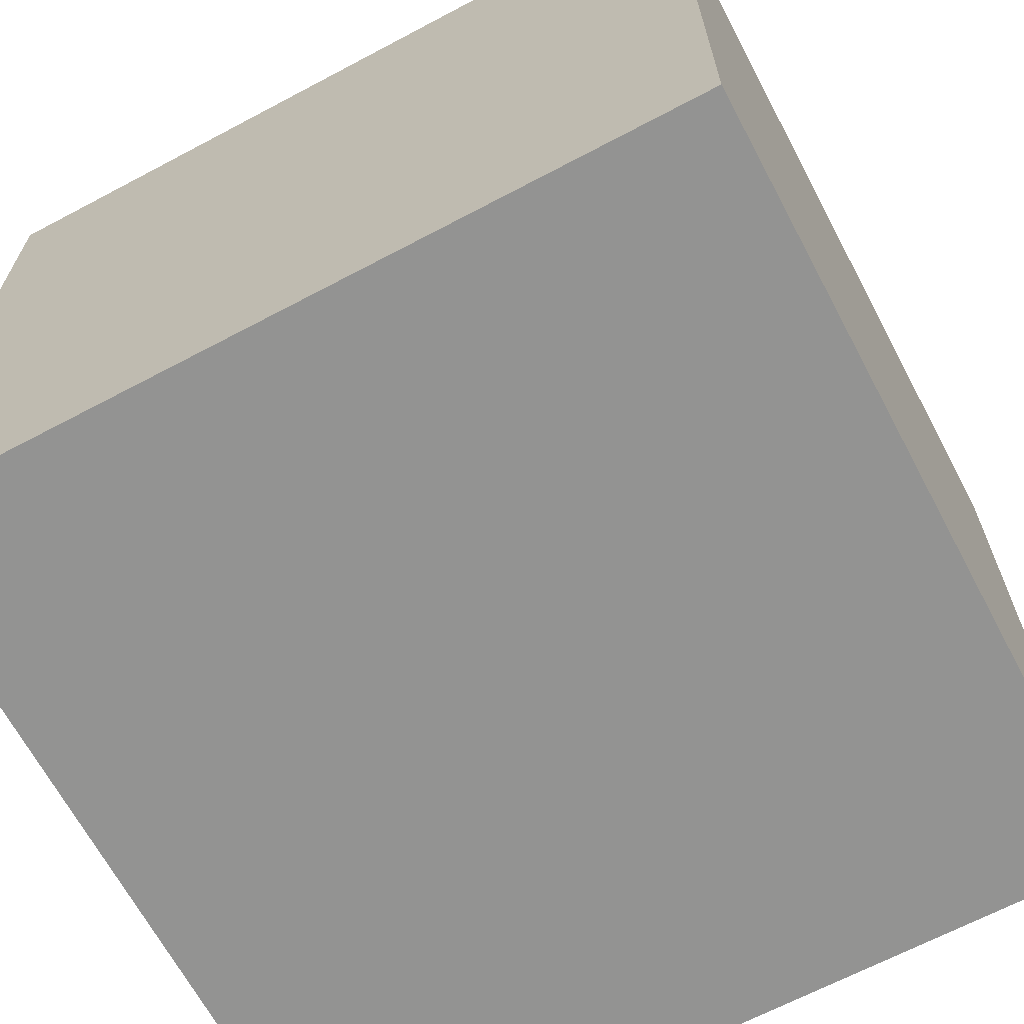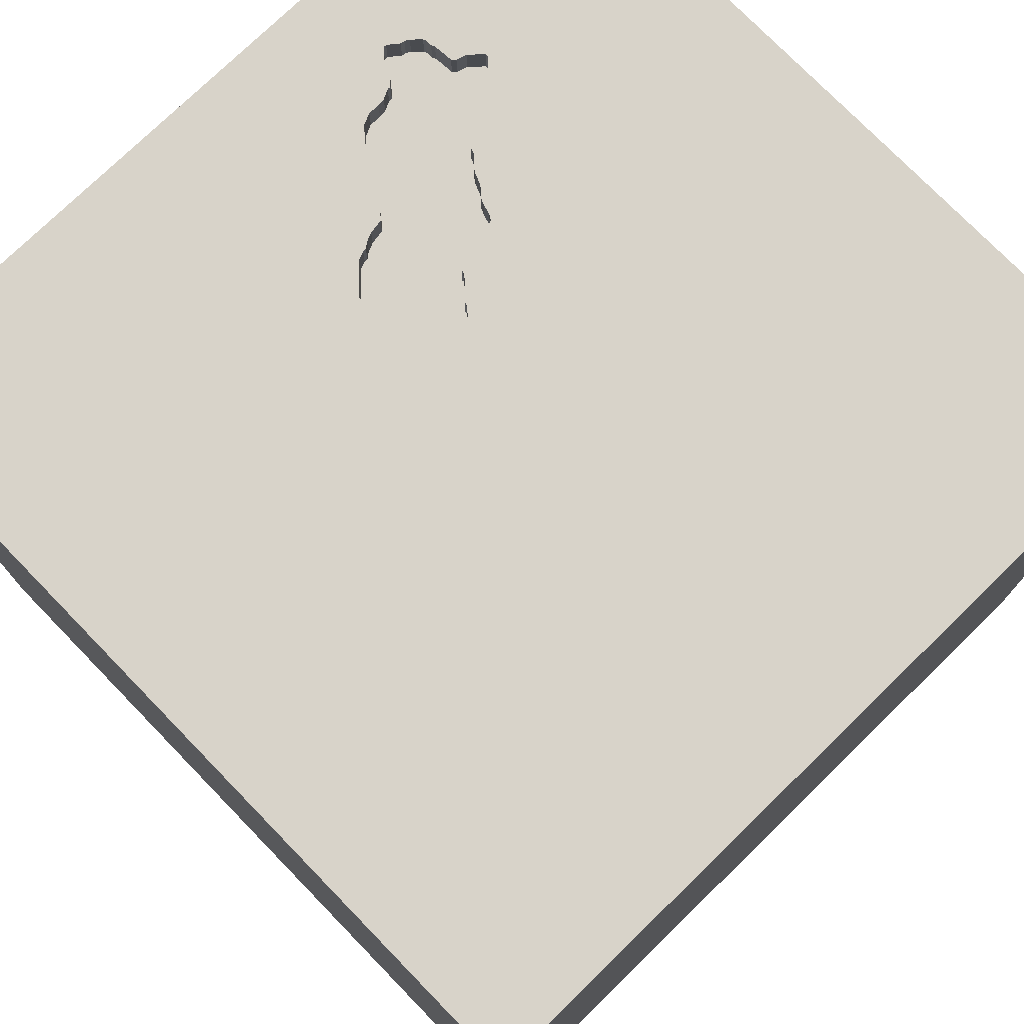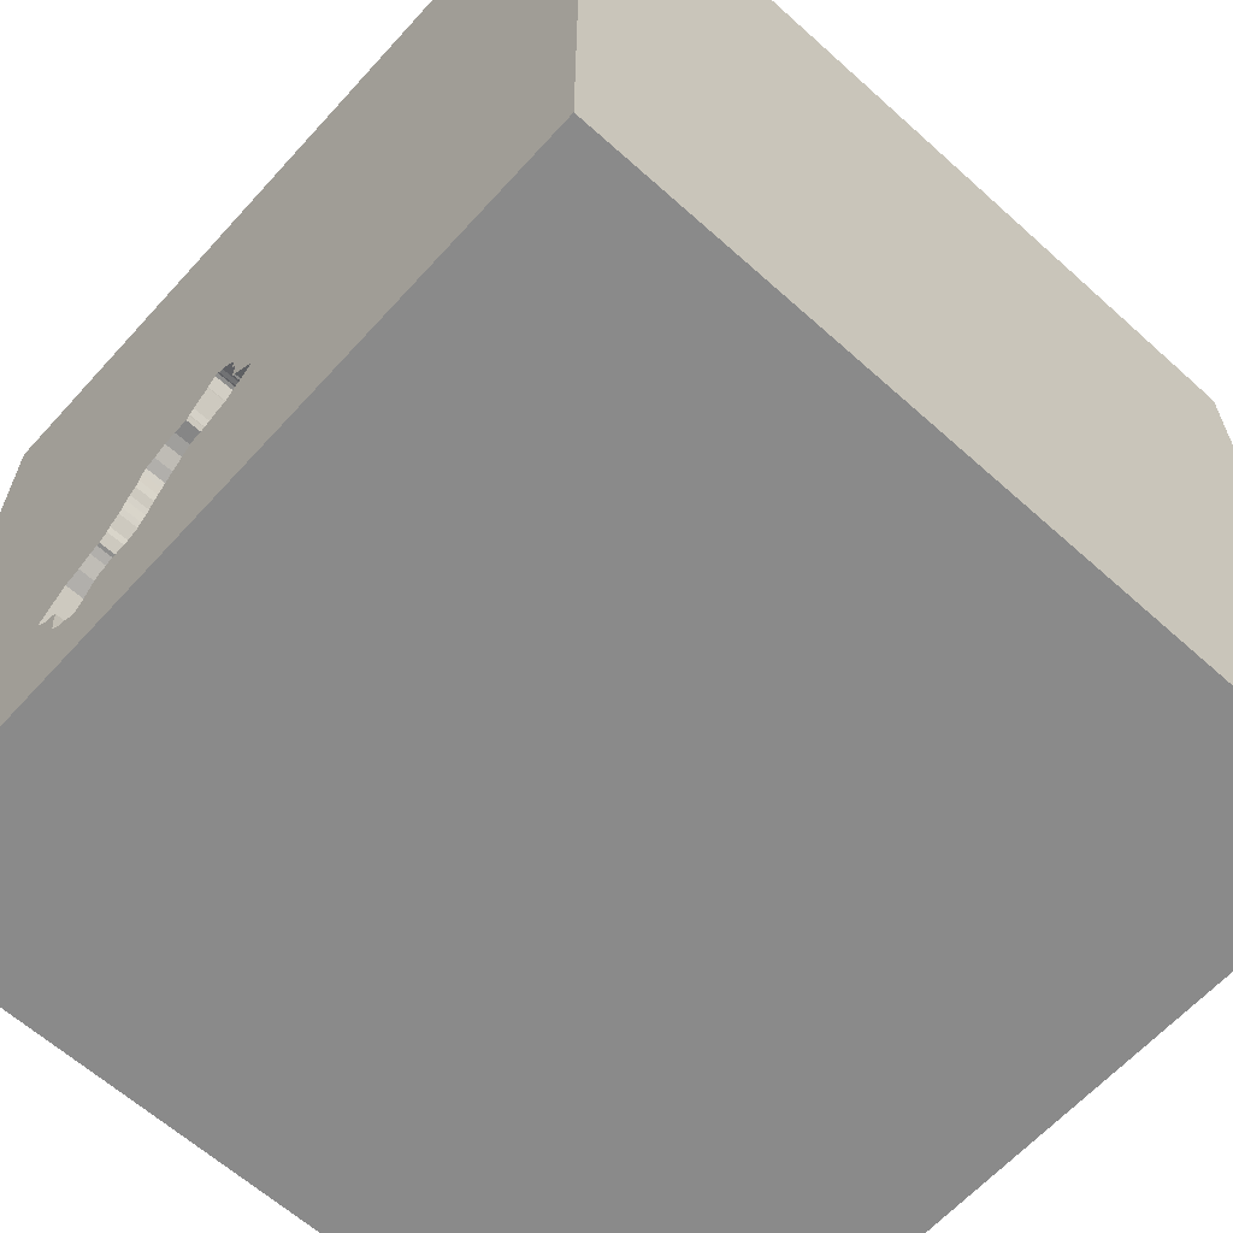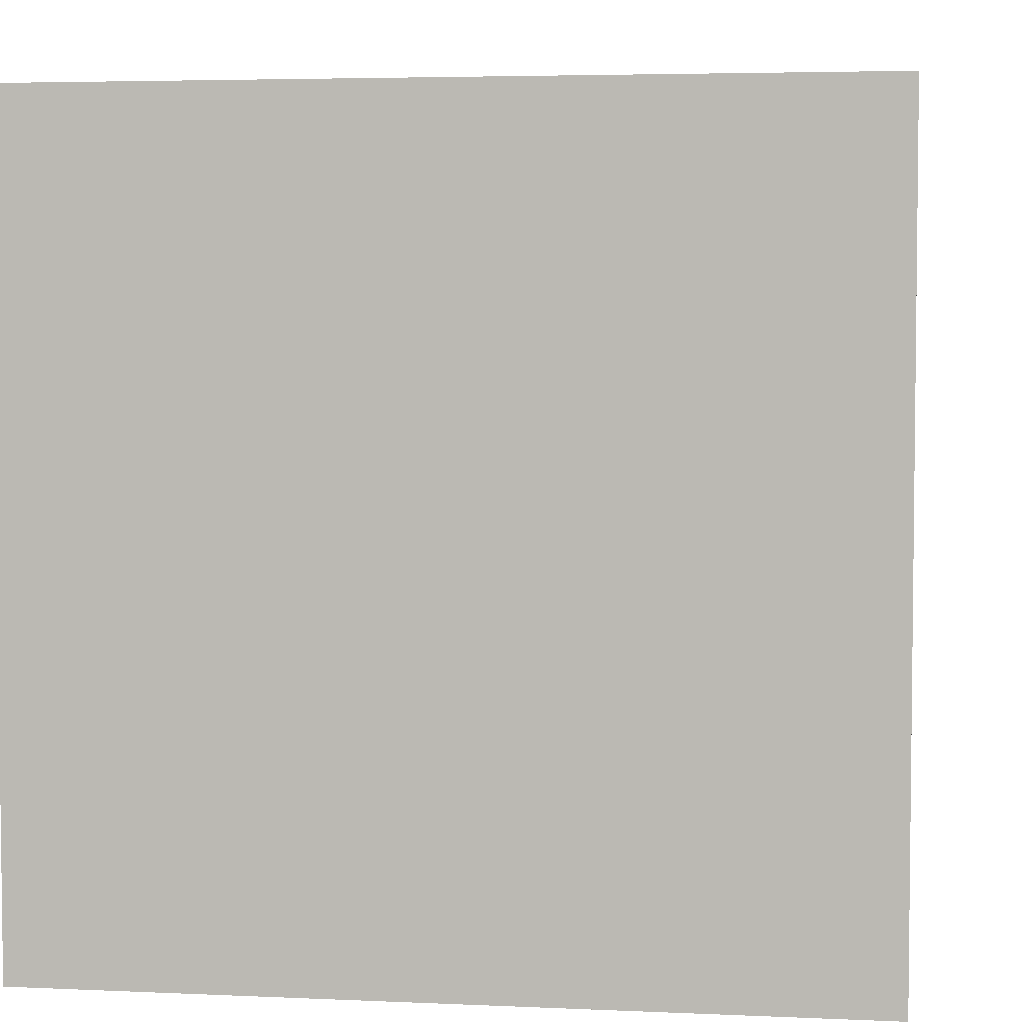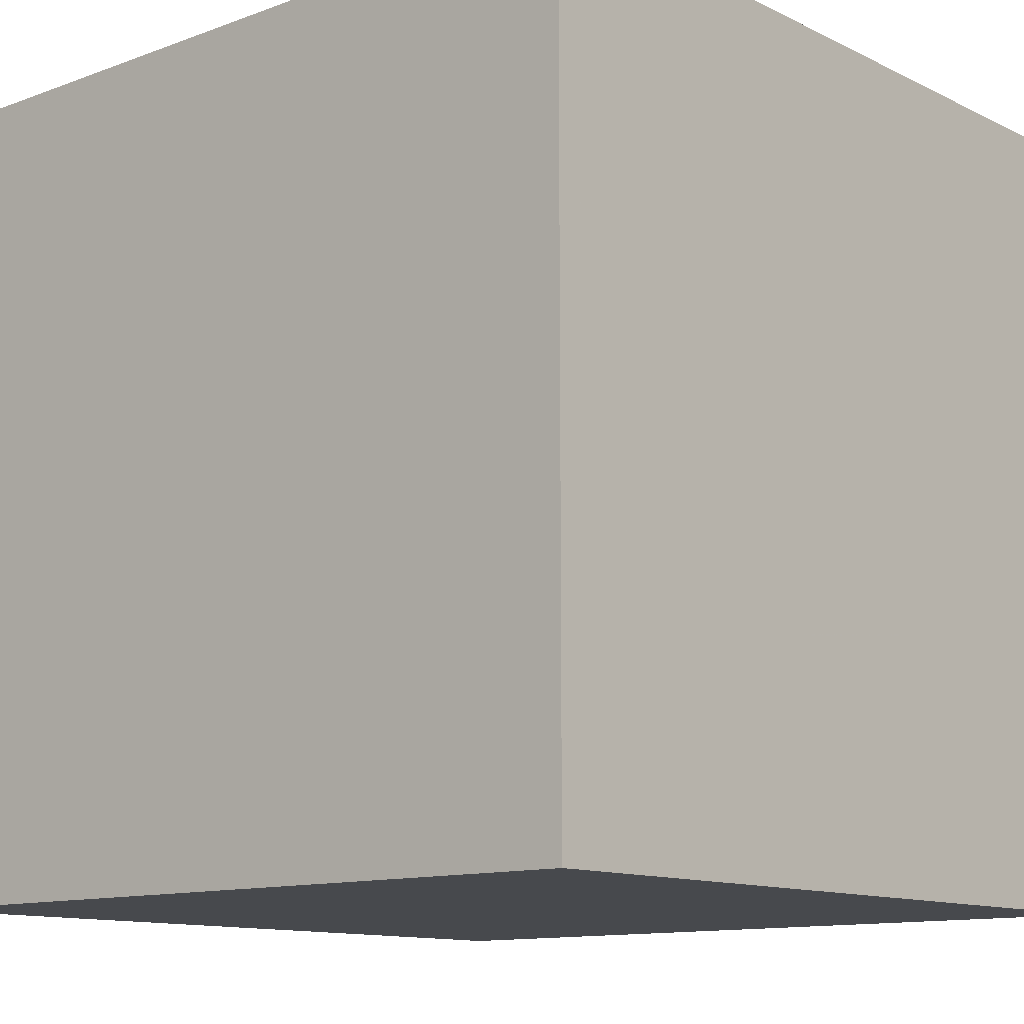
<metadata>
{"format":"obj","ext":"obj","renderer":"f3d","projection":"perspective","resolution":1024,"background":"white","views":[{"elev":-66.6,"azim":28.0,"up":"+Z"},{"elev":76.0,"azim":-44.2,"up":"+Y"},{"elev":-63.4,"azim":-132.2,"up":"+Z"},{"elev":4.3,"azim":-81.5,"up":"+Y"},{"elev":-12.0,"azim":41.1,"up":"+Y"}]}
</metadata>
<code>
o brick_33
v -0.07047 1.5 -0.6447
v 0.6788 1.5 -0.8089
v 0.6788 1.4 -0.8089
v 0.3848 1.5 -0.4992
v 0.6671 1.5 -1.085
v 0.1175 1.5 -0.7413
v 0.4675 1.5 -1.062
v 0.4675 1.4 -1.062
v 0.05531 1.5 -0.7281
v 0.6674 1.5 -1.075
v 0.6674 1.4 -1.075
v 0.2167 1.5 -0.8728
v 0.2167 1.4 -0.8728
v 0.2019 1.5 -0.4434
v 0.2019 1.4 -0.4434
v 0.4674 1.5 -0.6614
v 0.4674 1.4 -0.6614
v -0.01899 1.5 -0.4992
v -0.02502 1.5 -0.6931
v -0.02502 1.4 -0.6931
v -0.6771 0.6055 -1.5
v -1.172 -1.5 -0.2214
v -0.8333 -1.5 -0.9115
v 0.6741 1.5 -1.062
v 0.6741 1.4 -1.062
v 0.2551 1.5 -0.442
v 0.2551 1.4 -0.442
v 0.03675 1.5 -0.72
v 0.03675 1.4 -0.72
v 0.6667 1.5 -1.1
v 0.6667 1.4 -1.1
v -0.01109 1.5 -0.6982
v -0.006525 1.5 -0.4108
v 0.3125 -1.094 1.5
v 0.8757 0.835 -1.5
v 0.4167 0.1562 1.5
v 0.1562 1.146 1.5
v 0.5469 -0.638 1.5
v 0.2083 -1.5 -0.8333
v 0.2474 -1.5 0.2344
v 0.2604 -1.5 1.198
v 0.3906 -1.5 0.625
v 0.1562 -1.5 -1.5
v 0.638 -1.5 -1.146
v 0.3906 -1.5 -0.4297
v -0.1562 -1.5 1.5
v 0.625 0.7292 1.5
v 0.7975 1.5 0.4508
v -0.4818 1.5 0.8659
v -0.1562 1.5 -1.5
v 0.5483 1.5 -1.18
v 0.3091 1.5 -1.023
v -0.1302 1.5 1.5
v 0.3523 1.5 -1.043
v 0.2987 1.5 -0.4496
v 0.6803 -0.7064 -1.5
v -0.02563 1.5 -0.5115
v 0.002833 1.5 -0.7033
v 0.002834 1.4 -0.7033
v 0.05887 1.5 -0.3107
v 0.05887 1.4 -0.3107
v 0.517 1.5 -1.142
v -0.7869 -0.5859 -1.5
v -0.1823 -1.146 1.5
v -0.1562 0.4427 1.5
v -0.05208 -0 1.5
v -0.1562 -0.4688 1.5
v -0.3125 -1.5 1.198
v -0.2083 -1.5 -1.237
v -0.3125 1.5 -1.107
v -0.1159 1.5 -0.5963
v -0.1155 1.5 -0.5838
v 0.5993 1.5 -1.151
v 0.08106 1.5 -0.302
v 0.08106 1.4 -0.302
v 0.7758 1.5 -0.9121
v 0.7758 1.4 -0.9121
v 0.1175 1.4 -0.7413
v 0.7303 1.5 -0.967
v 0.7303 1.4 -0.967
v 0.5492 1.5 -0.7485
v 0.5492 1.4 -0.7485
v 0.3908 1.5 -0.5088
v 0.3908 1.4 -0.5088
v 0.5095 1.5 -0.7191
v 0.5095 1.4 -0.7191
v 0.3991 1.5 -0.5435
v 0.3991 1.4 -0.5435
v 1.25 0.1562 1.5
v 1.016 -0.4557 1.5
v 1.237 -1.5 0.2083
v 1.172 -1.5 -0.5208
v 1.5 -1.5 -1.5
v 1.094 -1.5 0.8594
v 1.5 1.5 1.5
v 0.5483 1.4 -1.18
v 0.4913 1.5 -1.1
v 0.432 1.5 -0.5915
v 0.6649 1.5 -1.104
v 0.1204 1.5 -0.3439
v 0.4211 1.5 -1.045
v 0.4211 1.4 -1.045
v 0.444 1.5 -0.6106
v 0.444 1.4 -0.6106
v 0.3417 1.5 -0.476
v 0.6231 1.5 -0.7884
v 0.6231 1.4 -0.7884
v 0.5549 1.5 -1.181
v 0.7754 1.5 -0.9246
v -0.00698 1.5 -0.415
v -0.00698 1.4 -0.415
v 0.09356 1.5 -0.3023
v -0.625 -1.042 1.5
v -0.638 0.3906 1.5
v -0.4687 -1.5 0.1562
v -0.599 -1.5 0.625
v -1.5 -0.5859 1.25
v -1.5 -0.8333 -1.12
v -1.5 0.5208 0.6641
v -1.5 0.625 1.25
v -1.5 0.4167 -0.4687
v -1.5 -0.1562 -1.5
v -1.5 0.651 -1.185
v -1.5 0.1562 1.5
v -1.5 0.02604 -1.094
v -1.5 -0.1562 0.4687
v -1.5 0 0
v -1.5 0.02604 1.094
v -1.5 0 -0.4687
v -1.5 1.042 0.4427
v -1.5 1.224 -0.2083
v -1.5 1.5 1.5
v -1.5 -0.625 0.599
v -1.5 -0.5469 -0.2083
v -1.5 -1.5 0.1042
v -1.5 -1.5 1.5
v -1.5 -1.5 -1.5
v -1.5 0.7292 -0.2344
v -1.5 1.5 -1.5
v -1.5 1.5 0.1042
v -1.5 -1.198 0.1823
v -1.5 -1.198 0.625
v -1.5 -1.198 -0.3906
v -1.5 -0.4167 -1.042
v -0.01665 1.5 -0.4241
v -0.01665 1.4 -0.4241
v -0.02369 1.5 -0.4489
v -0.02369 1.4 -0.4489
v 0.5367 1.5 -0.7481
v 0.8464 -1.5 -0.05208
v 0.7552 -1.5 1.146
v 1.5 1.5 -1.5
v 0.5241 1.5 -1.155
v -0.002588 1.5 -0.3745
v 0.02605 1.5 -0.7119
v 0.6632 1.5 -1.109
v 0.6632 1.4 -1.109
v 0.5771 1.5 -0.7588
v -0.03189 1.5 -0.5113
v -0.03189 1.4 -0.5113
v 0.7754 1.4 -0.9246
v 0.631 1.5 -1.139
v 0.393 1.5 -1.041
v 0.1357 1.5 -0.7607
v 1.5 -1.5 1.5
v -0.02563 1.4 -0.5115
v 0.5241 1.4 -1.155
v 0.2583 1.5 -0.9429
v 0.2583 1.4 -0.9429
v 0.09356 1.4 -0.3023
v 0.2668 1.5 -0.9714
v 0.2668 1.4 -0.9714
v 0.4555 1.5 -0.6423
v 0.1012 1.5 -0.7388
v 1.5 -1.038 -0
v 1.5 -0.01628 1.084
v 1.5 -0.21 -0.5957
v 1.5 -0.1042 -1.5
v 1.5 -0.1562 1.5
v 1.5 0.9281 -0.5713
v 1.5 -1.5 -0.1042
v 1.5 1.5 0.1562
v 0.631 1.4 -1.139
v 0.6151 1.5 -1.148
v 0.6151 1.4 -1.148
v -1.224 0.5208 1.5
v -1.198 -0.1823 1.5
v -0.9115 -0.5208 1.5
v -1.25 -1.5 0.5599
v -0.8203 1.5 -0.2995
v 0.7113 1.5 -0.9727
v 0.5608 1.5 -1.181
v 0.5608 1.4 -1.181
v 0.5771 1.4 -0.7588
v 0.6794 1.5 -0.9904
v 0.6794 1.4 -0.9904
v 0.4108 1.5 -0.5689
v 0.4108 1.4 -0.5689
v 0.5367 1.4 -0.7481
v -0.3125 1.055 1.5
v -0.4948 -1.5 -0.4427
v -0.0743 1.5 -0.5481
v 0.3091 1.4 -1.023
v 0.175 1.5 -0.4019
v 0.175 1.4 -0.4019
v 0.455 1.5 -1.062
v 0.455 1.4 -1.062
v 0.1899 1.5 -0.4243
v 0.8333 0.2083 1.5
v 0.1049 1.5 -0.3171
v 0.1899 1.4 -0.4243
v 0.2987 1.4 -0.4496
v 0.4555 1.4 -0.6423
v 0.1897 1.5 -0.4305
v 0.1897 1.4 -0.4305
v 0.4857 1.5 -1.081
v 0.4857 1.4 -1.081
v 0.3941 1.5 -0.5227
v 0.3202 1.5 -0.4628
v 0.6923 1.5 -0.9783
v 0.5008 1.5 -0.6969
v 0.5008 1.4 -0.6969
v -0.01899 1.4 -0.4992
v 0.01534 1.5 -0.7037
v 0.01534 1.4 -0.7037
v 0.4913 1.4 -1.1
v 0.5065 1.5 -1.117
v 0.5065 1.4 -1.117
v 0.5063 1.5 -1.123
v 0.3417 1.4 -0.476
v 0.5063 1.4 -1.123
v 0.5993 1.4 -1.151
v 0.5423 1.5 -0.7483
v 0.06763 1.5 -0.7335
v 0.06763 1.4 -0.7335
v 0.3789 1.5 -0.4896
v 0.3789 1.4 -0.4896
v 0.07461 1.5 -0.308
v 0.07461 1.4 -0.308
v 0.1357 1.4 -0.7607
v 0.1206 1.5 -0.3376
v 0.1206 1.4 -0.3376
v 0.6923 1.4 -0.9783
v 0.1204 1.4 -0.3439
v -0.002588 1.4 -0.3745
v 0.004249 1.5 -0.3559
v 0.004249 1.4 -0.3559
v -0.1155 1.4 -0.5838
v 0.432 1.4 -0.5915
v 0.393 1.4 -1.041
v -0.1159 1.4 -0.5963
v 0.3523 1.4 -1.043
f 46 113 136
f 142 135 136
f 135 189 136
f 124 117 136
f 188 124 136
f 117 133 136
f 142 141 135
f 46 64 113
f 188 187 124
f 133 142 136
f 189 116 136
f 136 68 46
f 113 188 136
f 124 128 117
f 135 22 189
f 141 143 135
f 116 68 136
f 187 186 124
f 133 141 142
f 68 41 46
f 124 120 128
f 117 126 133
f 46 34 64
f 64 67 113
f 128 126 117
f 189 115 116
f 165 34 46
f 67 188 113
f 133 134 141
f 22 115 189
f 116 41 68
f 41 165 46
f 188 114 187
f 143 137 135
f 116 42 41
f 34 67 64
f 137 22 135
f 132 120 124
f 126 134 133
f 134 143 141
f 41 151 165
f 67 114 188
f 114 186 187
f 186 132 124
f 120 119 128
f 128 119 126
f 126 127 134
f 115 42 116
f 34 38 67
f 67 66 114
f 22 201 115
f 115 40 42
f 165 38 34
f 143 118 137
f 137 23 22
f 23 201 22
f 42 151 41
f 134 118 143
f 66 65 114
f 114 132 186
f 132 119 120
f 119 127 126
f 151 94 165
f 38 66 67
f 127 129 134
f 134 144 118
f 201 40 115
f 42 94 151
f 38 36 66
f 201 45 40
f 132 130 119
f 119 138 127
f 165 90 38
f 65 200 114
f 114 200 132
f 130 138 119
f 129 144 134
f 23 69 201
f 40 150 42
f 42 91 94
f 90 36 38
f 36 65 66
f 127 121 129
f 150 91 42
f 90 209 36
f 138 121 127
f 201 39 45
f 130 131 138
f 129 125 144
f 118 122 137
f 45 150 40
f 36 47 65
f 144 122 118
f 63 137 122
f 175 176 165
f 176 179 165
f 179 90 165
f 132 140 130
f 137 69 23
f 69 39 201
f 91 165 94
f 90 89 209
f 65 37 200
f 200 53 132
f 49 140 132
f 121 125 129
f 91 181 165
f 209 47 36
f 47 37 65
f 49 132 53
f 190 140 49
f 175 165 181
f 140 131 130
f 125 122 144
f 137 43 69
f 179 89 90
f 37 53 200
f 121 123 125
f 63 43 137
f 138 123 121
f 56 43 63
f 69 44 39
f 45 92 150
f 150 92 91
f 177 176 175
f 89 95 209
f 123 122 125
f 39 44 45
f 95 47 209
f 190 49 48
f 131 139 138
f 21 63 122
f 43 44 69
f 44 92 45
f 92 181 91
f 47 95 37
f 55 112 48
f 60 190 48
f 48 112 74
f 74 238 60
f 74 60 48
f 139 123 138
f 35 63 21
f 177 180 176
f 179 95 89
f 95 53 37
f 112 55 26
f 154 33 190
f 190 60 246
f 190 246 154
f 123 139 122
f 35 56 63
f 26 14 214
f 210 112 26
f 26 214 208
f 26 208 204
f 241 210 26
f 26 204 100
f 26 100 241
f 48 218 83
f 105 219 55
f 83 4 236
f 105 55 48
f 48 83 236
f 48 236 105
f 33 110 145
f 147 18 57
f 190 33 145
f 190 145 147
f 147 57 159
f 190 147 159
f 140 139 131
f 21 122 139
f 44 93 92
f 176 95 179
f 49 53 95
f 48 85 221
f 98 197 87
f 87 218 48
f 48 221 16
f 16 173 103
f 98 87 48
f 48 16 103
f 103 98 48
f 202 190 159
f 71 70 190
f 190 72 71
f 139 140 190
f 93 181 92
f 48 49 95
f 72 190 202
f 70 71 1
f 19 32 58
f 70 1 19
f 28 9 70
f 224 155 28
f 70 19 58
f 224 28 70
f 70 58 224
f 233 85 48
f 81 233 48
f 48 76 2
f 158 81 48
f 48 2 106
f 48 106 158
f 70 9 234
f 70 234 174
f 70 139 190
f 43 93 44
f 175 181 93
f 95 176 180
f 85 233 149
f 76 48 152
f 152 109 76
f 12 168 70
f 70 174 6
f 70 6 164
f 70 164 12
f 79 109 152
f 52 54 70
f 70 168 171
f 171 52 70
f 56 93 43
f 177 175 93
f 62 153 54
f 54 163 101
f 54 101 62
f 79 152 5
f 5 10 24
f 191 79 5
f 24 195 220
f 191 5 24
f 24 220 191
f 153 51 54
f 229 62 101
f 97 227 229
f 206 7 216
f 229 101 206
f 97 229 206
f 206 216 97
f 51 70 54
f 30 5 152
f 99 30 152
f 152 162 156
f 152 156 99
f 108 152 51
f 152 108 192
f 184 162 152
f 152 192 73
f 152 73 184
f 50 70 51
f 50 139 70
f 50 21 139
f 50 35 21
f 182 95 180
f 152 50 51
f 152 35 50
f 178 56 35
f 178 180 177
f 152 182 180
f 182 48 95
f 152 48 182
f 152 178 35
f 178 93 56
f 178 177 93
f 152 180 178
f 248 160 251
f 160 248 202
f 202 159 160
f 71 72 248
f 248 251 71
f 251 160 166
f 248 72 202
f 166 20 251
f 159 57 166
f 166 160 159
f 251 20 1
f 1 71 251
f 166 225 20
f 19 1 20
f 223 225 166
f 59 20 225
f 57 18 223
f 223 166 57
f 32 19 20
f 20 59 32
f 223 78 225
f 59 225 58
f 58 32 59
f 223 15 78
f 235 225 78
f 224 58 225
f 18 147 148
f 148 223 18
f 15 223 215
f 27 78 15
f 235 29 225
f 174 234 235
f 235 78 174
f 155 224 225
f 225 29 155
f 148 111 223
f 214 14 15
f 15 215 214
f 215 223 111
f 230 78 27
f 27 15 26
f 9 28 29
f 29 235 9
f 78 6 174
f 235 234 9
f 28 155 29
f 111 148 146
f 147 145 146
f 146 148 147
f 14 26 15
f 215 111 205
f 78 230 88
f 230 27 212
f 78 240 6
f 145 110 111
f 111 146 145
f 208 214 215
f 215 211 208
f 205 211 215
f 244 205 111
f 198 78 88
f 88 230 84
f 219 105 230
f 230 212 219
f 26 55 212
f 212 27 26
f 164 6 240
f 198 240 78
f 111 110 33
f 211 205 208
f 100 204 205
f 205 244 100
f 111 245 244
f 87 197 198
f 198 88 87
f 218 87 88
f 88 84 218
f 237 84 230
f 55 219 212
f 240 13 164
f 198 213 240
f 33 154 245
f 245 111 33
f 204 208 205
f 244 245 247
f 197 98 198
f 84 83 218
f 4 83 84
f 84 237 4
f 105 236 237
f 237 230 105
f 12 164 13
f 13 240 213
f 249 213 198
f 241 100 244
f 244 242 241
f 244 247 61
f 154 246 247
f 247 245 154
f 249 198 98
f 236 4 237
f 13 169 12
f 213 17 13
f 249 104 213
f 239 242 244
f 244 61 239
f 61 247 60
f 246 60 247
f 168 12 169
f 13 86 169
f 17 213 16
f 13 17 86
f 98 103 104
f 104 249 98
f 213 104 173
f 210 241 242
f 242 170 210
f 170 242 239
f 60 238 239
f 239 61 60
f 169 172 168
f 86 199 169
f 173 16 213
f 16 221 17
f 222 86 17
f 103 173 104
f 170 112 210
f 75 170 239
f 238 74 239
f 171 168 172
f 250 172 169
f 199 86 149
f 250 169 199
f 222 17 221
f 86 222 221
f 221 85 86
f 170 75 112
f 75 239 74
f 172 203 171
f 250 203 172
f 149 86 85
f 199 149 233
f 102 250 199
f 74 112 75
f 52 171 203
f 250 252 203
f 233 81 82
f 82 199 233
f 101 163 250
f 250 102 101
f 8 102 199
f 203 252 52
f 163 54 252
f 252 250 163
f 194 199 82
f 81 158 82
f 102 8 207
f 8 199 107
f 54 52 252
f 199 194 107
f 194 82 158
f 102 207 101
f 207 8 206
f 107 196 8
f 158 106 107
f 107 194 158
f 206 101 207
f 7 206 8
f 196 107 243
f 8 196 217
f 216 7 8
f 8 217 216
f 220 195 196
f 196 243 220
f 3 243 107
f 11 217 196
f 106 2 3
f 3 107 106
f 80 243 3
f 228 217 11
f 11 196 25
f 2 76 3
f 97 216 217
f 217 226 97
f 191 220 243
f 243 80 191
f 195 24 25
f 25 196 195
f 77 80 3
f 217 228 226
f 11 232 228
f 24 10 11
f 11 25 24
f 77 3 76
f 79 191 80
f 77 161 80
f 226 228 97
f 183 232 11
f 232 167 228
f 11 10 5
f 76 109 77
f 80 161 79
f 161 77 109
f 227 97 228
f 232 183 185
f 157 183 11
f 232 193 167
f 228 167 231
f 5 30 31
f 31 11 5
f 109 79 161
f 229 227 228
f 228 231 229
f 184 73 232
f 232 185 184
f 185 183 162
f 162 184 185
f 183 157 162
f 11 31 157
f 73 192 193
f 193 232 73
f 96 167 193
f 62 229 231
f 231 167 62
f 30 99 31
f 156 162 157
f 99 156 157
f 157 31 99
f 193 192 108
f 167 96 153
f 108 51 96
f 96 193 108
f 167 153 62
f 51 153 96

</code>
